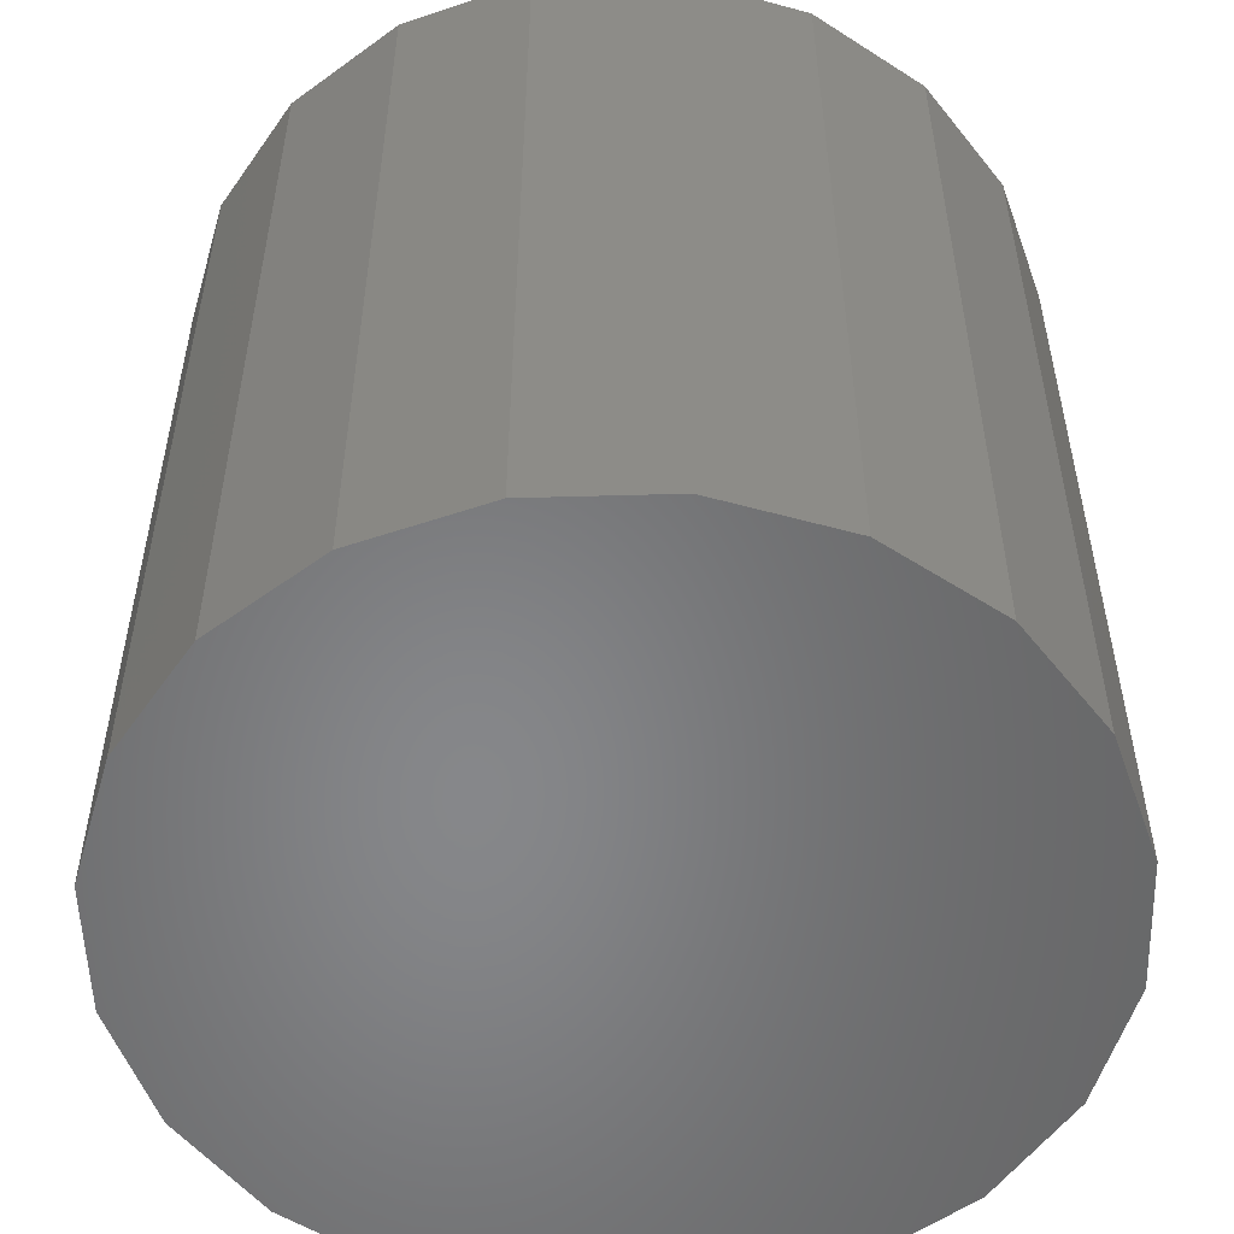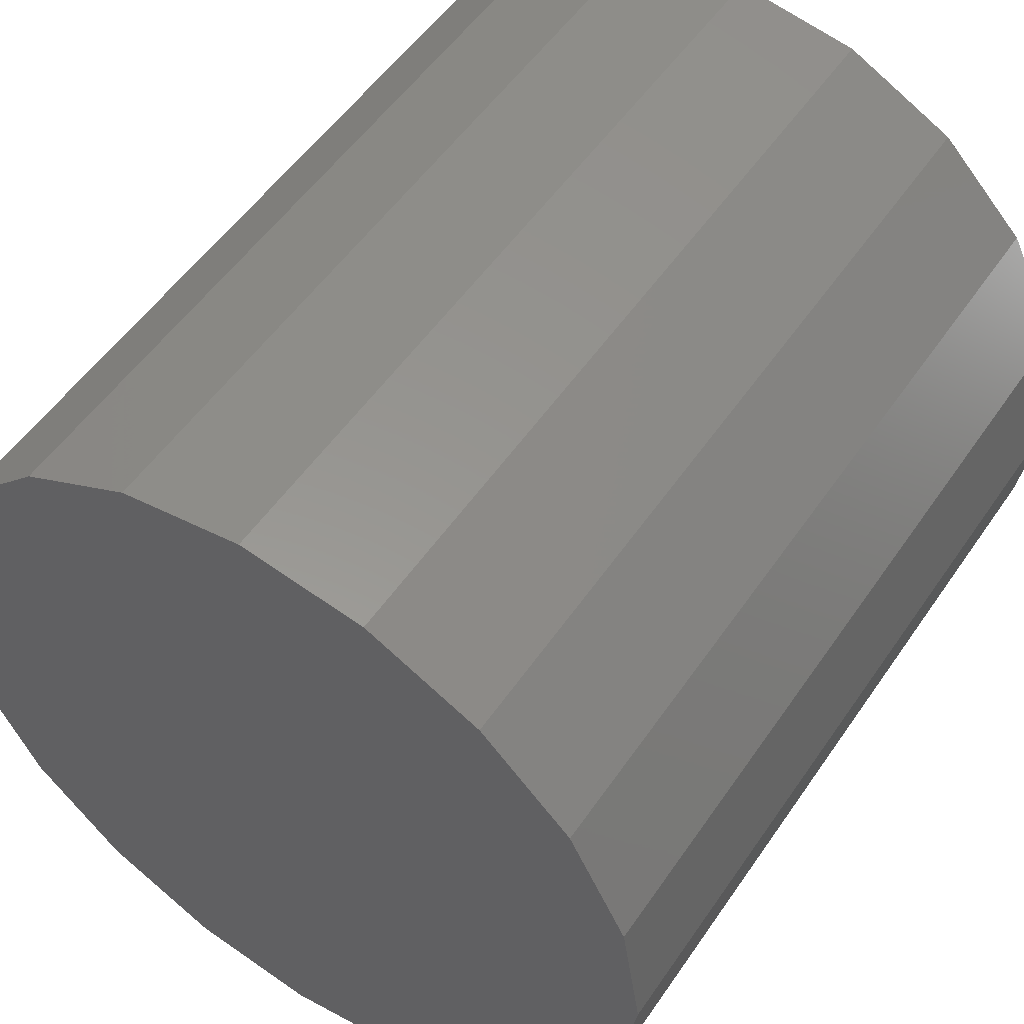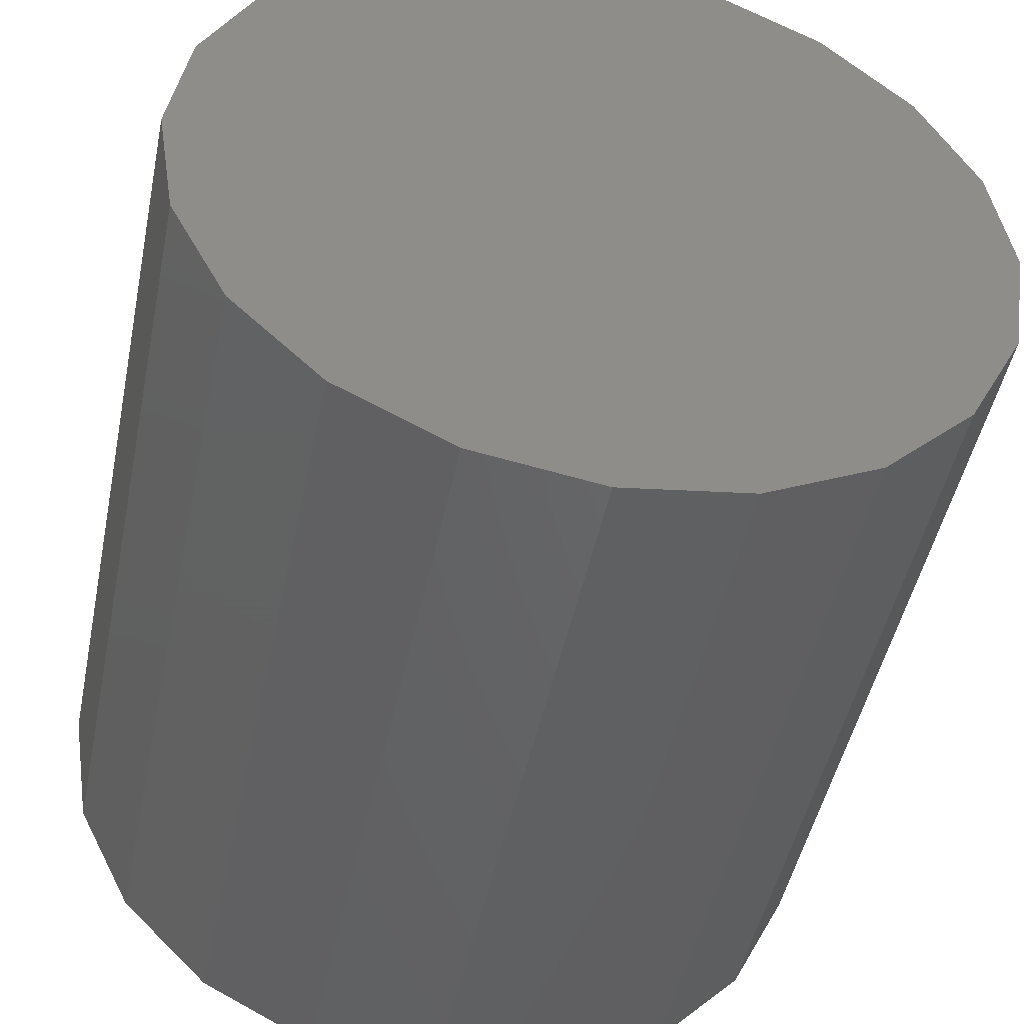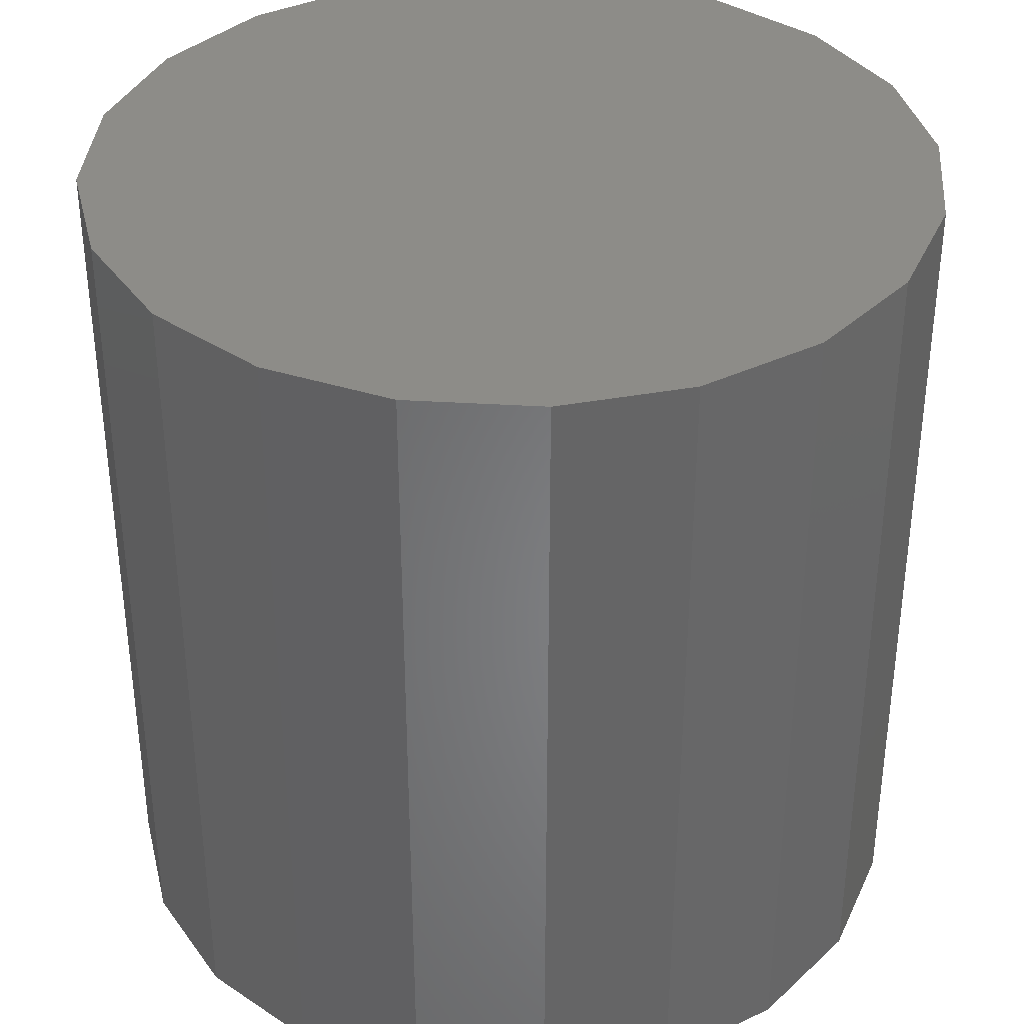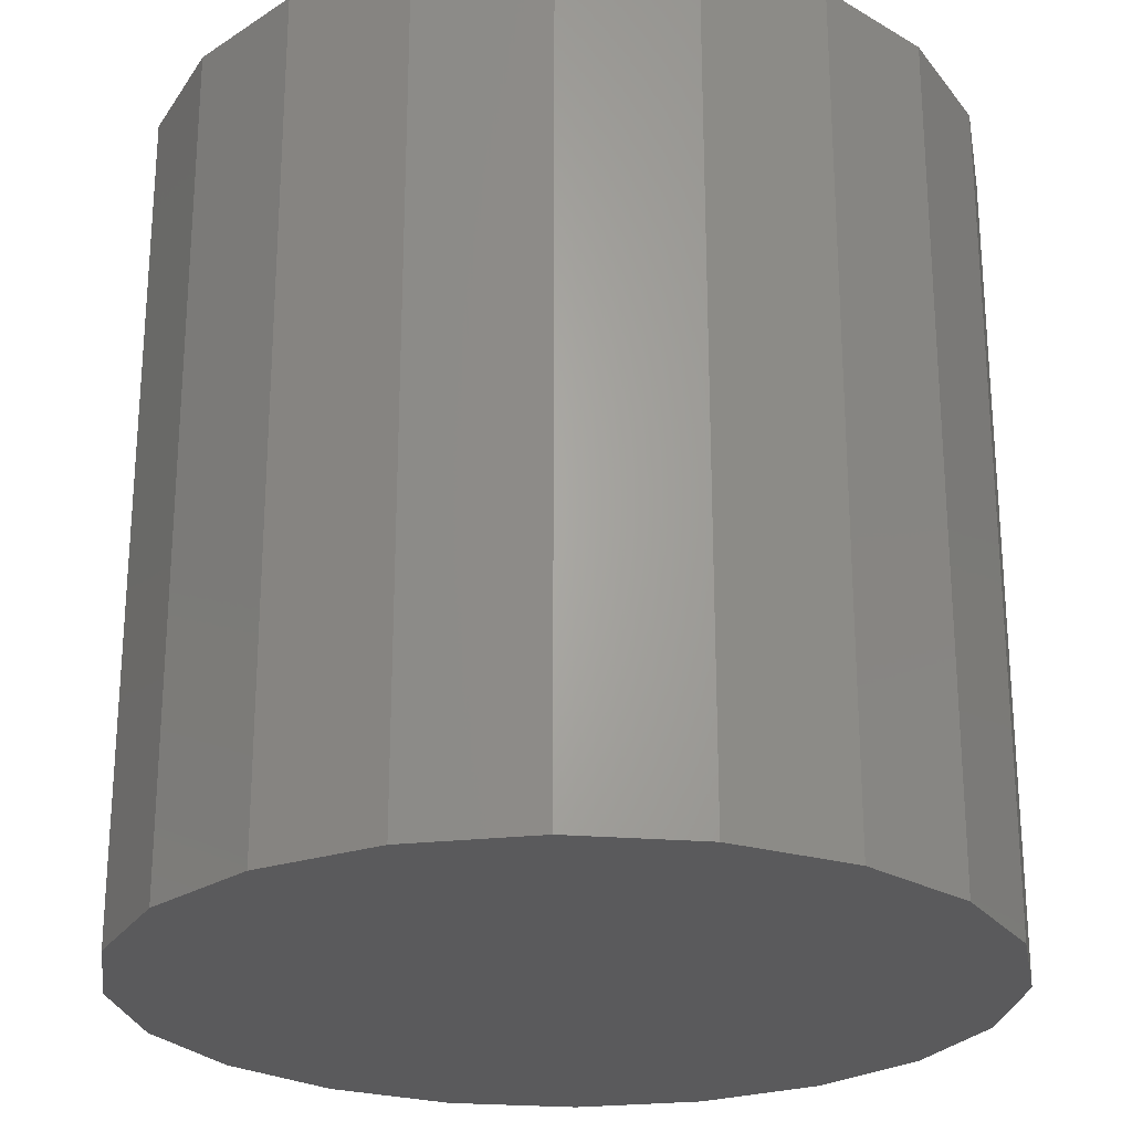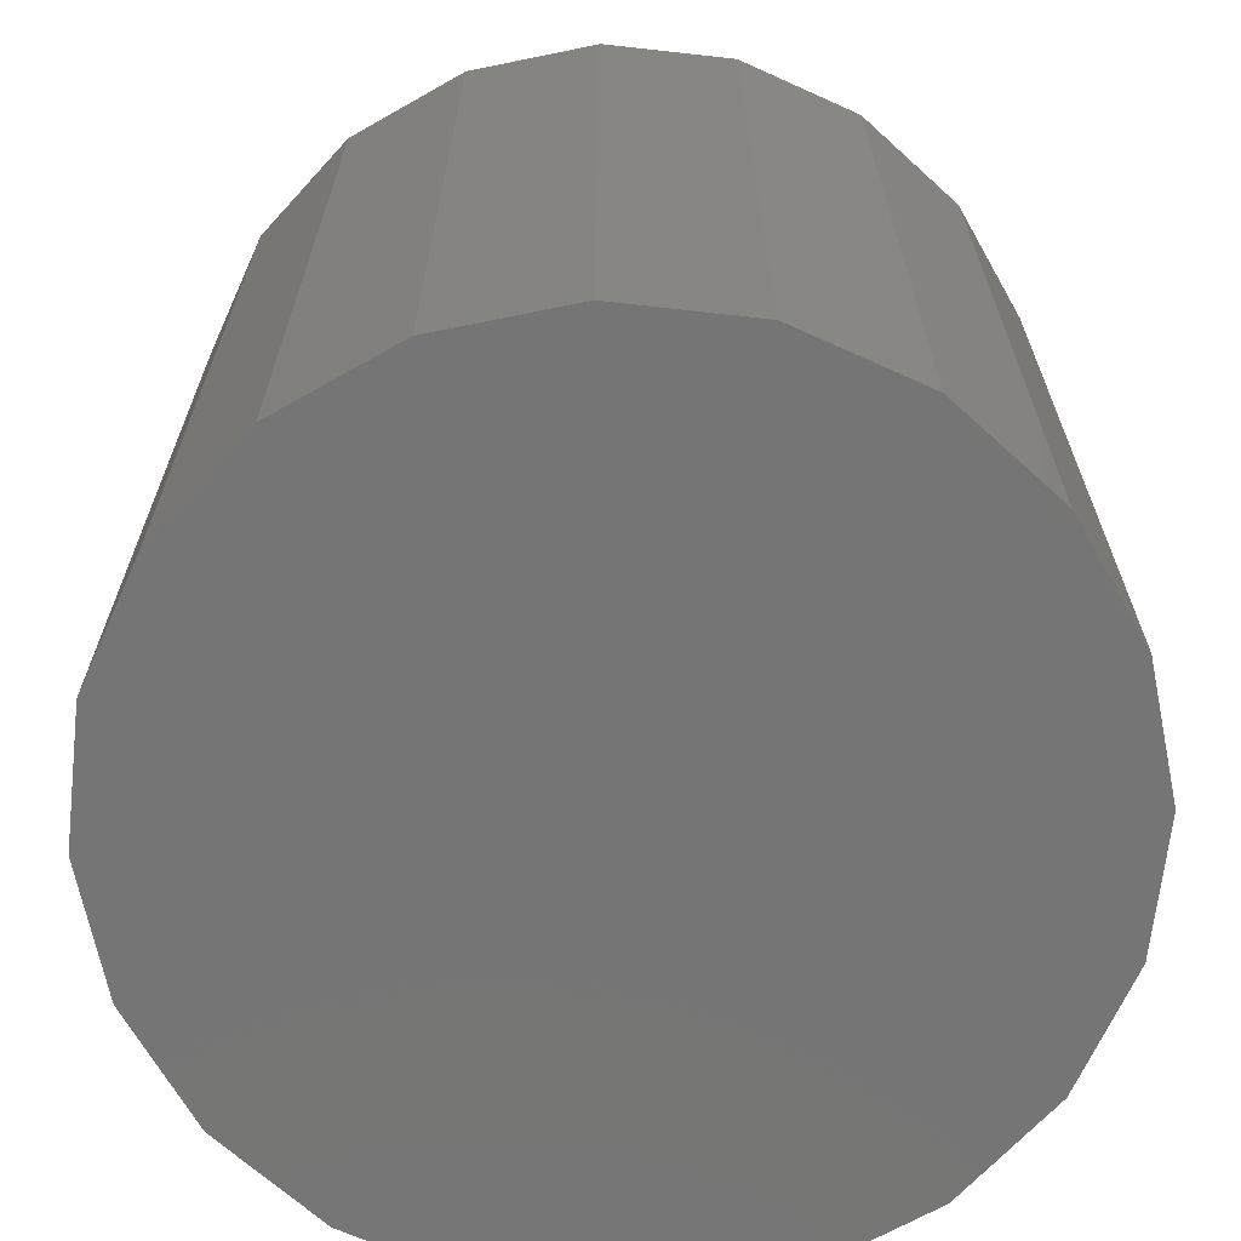
<metadata>
{"format":"stl","ext":"stl","renderer":"f3d","projection":"perspective","resolution":1024,"background":"white","views":[{"elev":-53.8,"azim":154.7,"up":"+Z"},{"elev":52.9,"azim":-146.5,"up":"+Y"},{"elev":-47.4,"azim":168.5,"up":"+Y"},{"elev":36.7,"azim":-94.5,"up":"+Z"},{"elev":-24.8,"azim":109.4,"up":"+Z"},{"elev":-67.6,"azim":92.6,"up":"+Z"}]}
</metadata>
<code>
# stl→obj: 42 verts, 80 faces
v 0.1417 0.04604 0.15
v 0.1205 0.08758 -0.15
v 0.1205 0.08758 0.15
v 0.1417 0.04604 -0.15
v 0.08758 0.1205 -0.15
v 0.08758 0.1205 0.15
v 0.04604 0.1417 0.15
v 0.04604 0.1417 -0.15
v -0 0.149 0.15
v -0 0.149 -0.15
v -0.04604 0.1417 0.15
v -0.04604 0.1417 -0.15
v -0.08758 0.1205 0.15
v -0.08758 0.1205 -0.15
v -0.1205 0.08758 -0.15
v -0.1205 0.08758 0.15
v -0.1417 0.04604 -0.15
v -0.1417 0.04604 0.15
v -0.149 -0 -0.15
v -0.149 -0 0.15
v -0.1417 -0.04604 -0.15
v -0.1417 -0.04604 0.15
v -0.1205 -0.08758 -0.15
v -0.1205 -0.08758 0.15
v -0.08758 -0.1205 0.15
v -0.08758 -0.1205 -0.15
v -0.04604 -0.1417 0.15
v -0.04604 -0.1417 -0.15
v 0 -0.149 0.15
v 0 -0.149 -0.15
v 0.04604 -0.1417 0.15
v 0.04604 -0.1417 -0.15
v 0.08758 -0.1205 0.15
v 0.08758 -0.1205 -0.15
v 0.1205 -0.08758 -0.15
v 0.1205 -0.08758 0.15
v 0.1417 -0.04604 -0.15
v 0.1417 -0.04604 0.15
v 0.149 0 -0.15
v 0.149 0 0.15
v 0 0 -0.15
v 0 0 0.15
f 1 2 3
f 2 1 4
f 3 5 6
f 5 3 2
f 5 7 6
f 7 5 8
f 8 9 7
f 9 8 10
f 10 11 9
f 11 10 12
f 12 13 11
f 13 12 14
f 15 13 14
f 13 15 16
f 17 16 15
f 16 17 18
f 19 18 17
f 18 19 20
f 21 20 19
f 20 21 22
f 23 22 21
f 22 23 24
f 23 25 24
f 25 23 26
f 26 27 25
f 27 26 28
f 28 29 27
f 29 28 30
f 30 31 29
f 31 30 32
f 32 33 31
f 33 32 34
f 33 35 36
f 35 33 34
f 36 37 38
f 37 36 35
f 38 39 40
f 39 38 37
f 40 4 1
f 4 40 39
f 41 2 4
f 41 5 2
f 41 8 5
f 41 10 8
f 41 12 10
f 41 14 12
f 41 15 14
f 41 17 15
f 41 19 17
f 41 21 19
f 41 23 21
f 41 26 23
f 41 28 26
f 41 30 28
f 41 32 30
f 41 34 32
f 41 35 34
f 41 37 35
f 41 39 37
f 41 4 39
f 42 1 3
f 42 3 6
f 42 6 7
f 42 7 9
f 42 9 11
f 42 11 13
f 42 13 16
f 42 16 18
f 42 18 20
f 42 20 22
f 42 22 24
f 42 24 25
f 42 25 27
f 42 27 29
f 42 29 31
f 42 31 33
f 42 33 36
f 42 36 38
f 42 38 40
f 42 40 1

</code>
